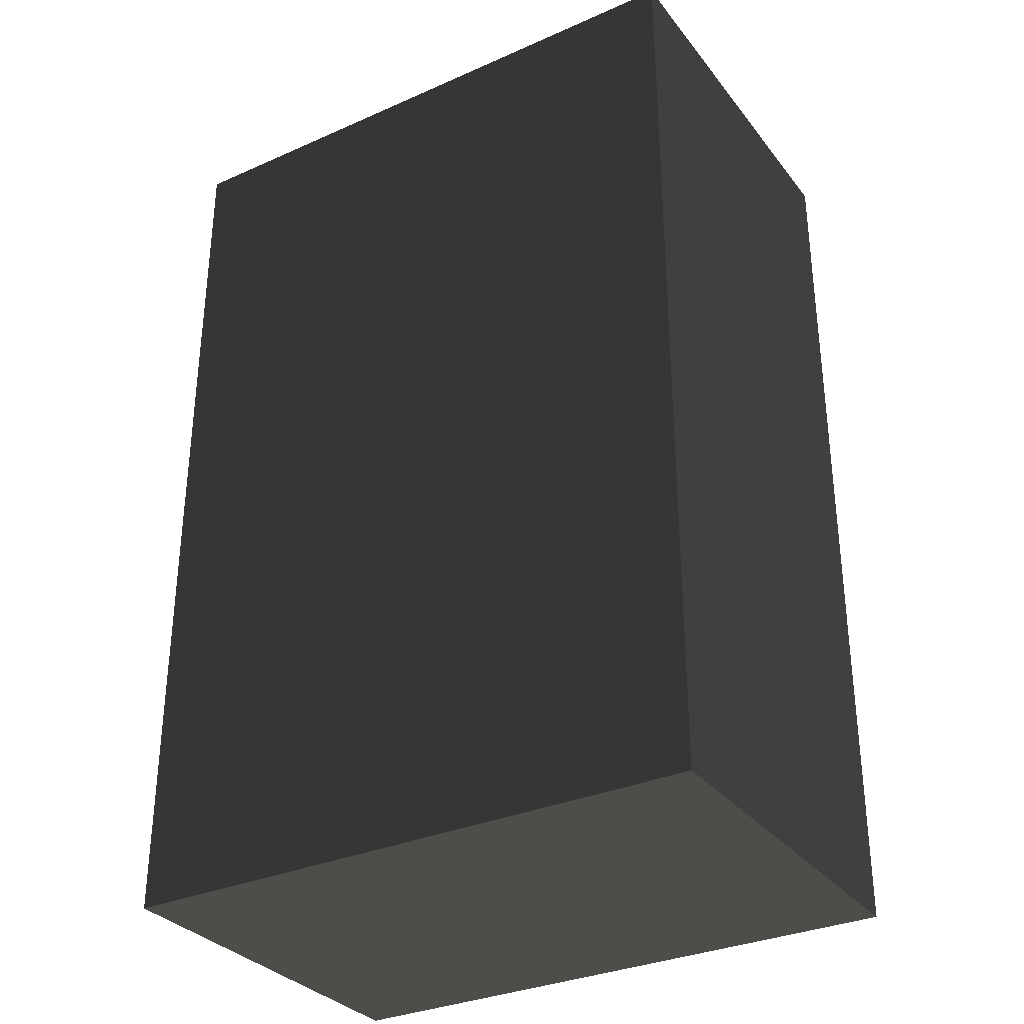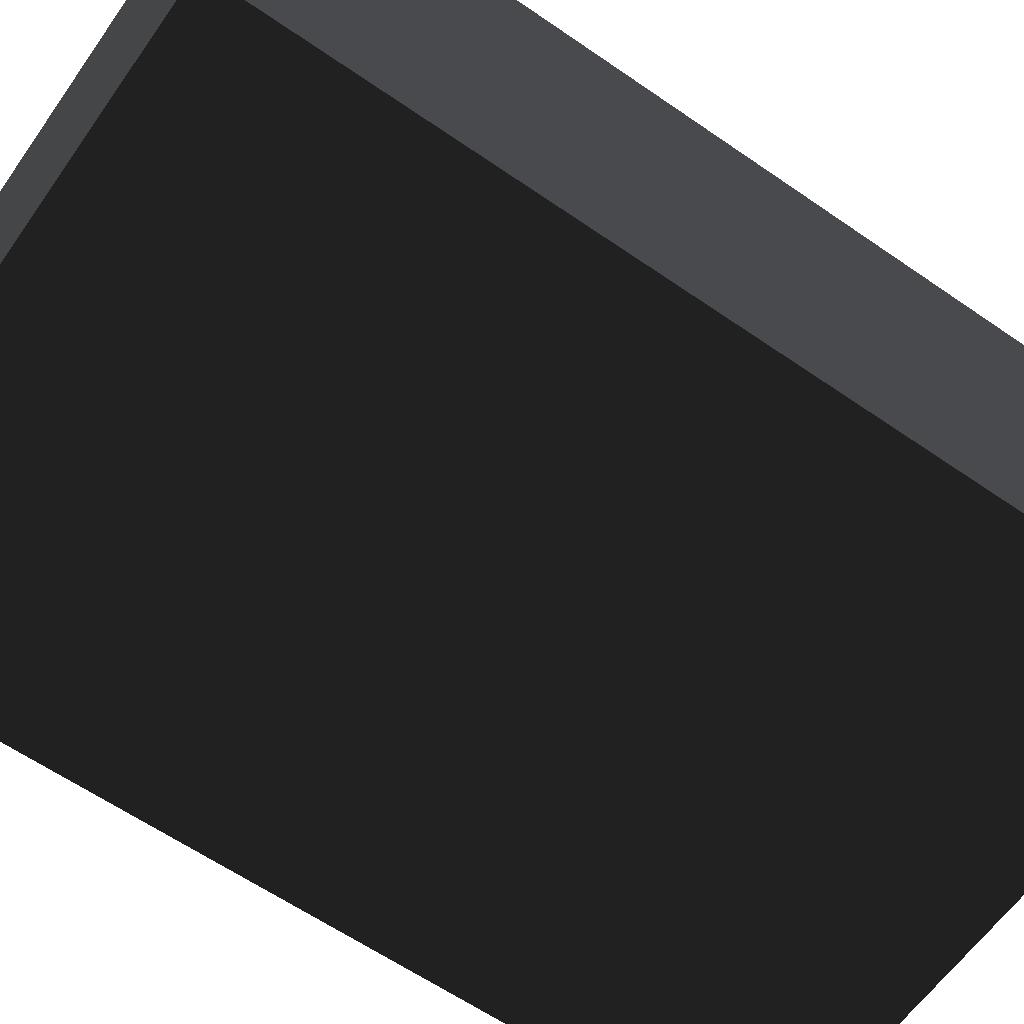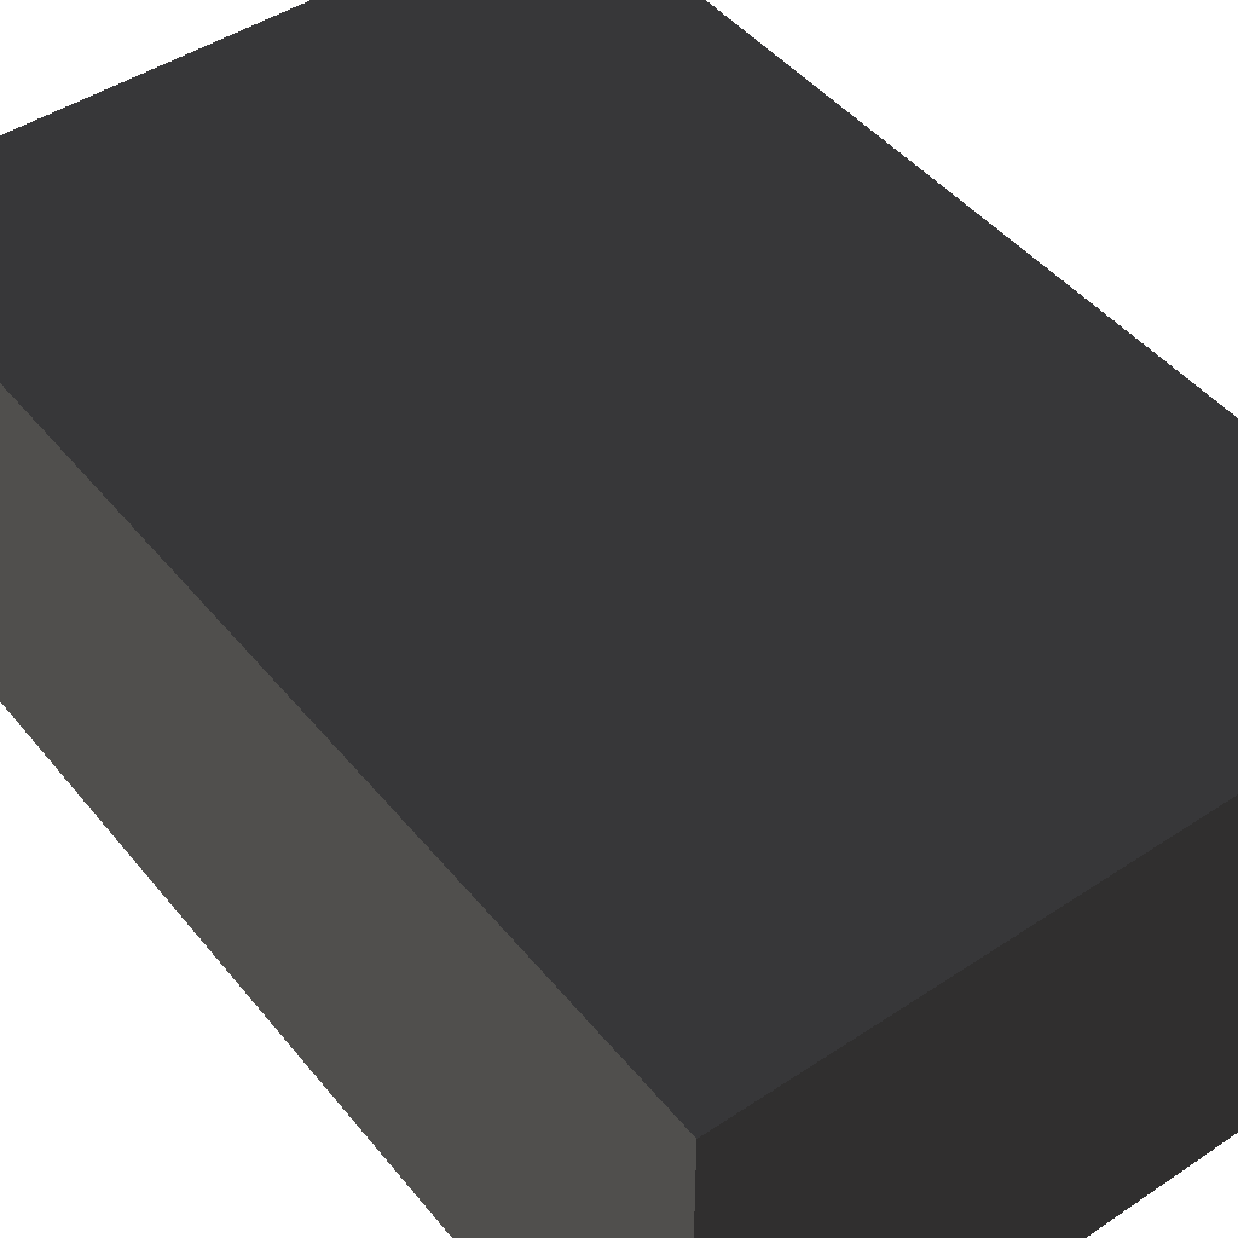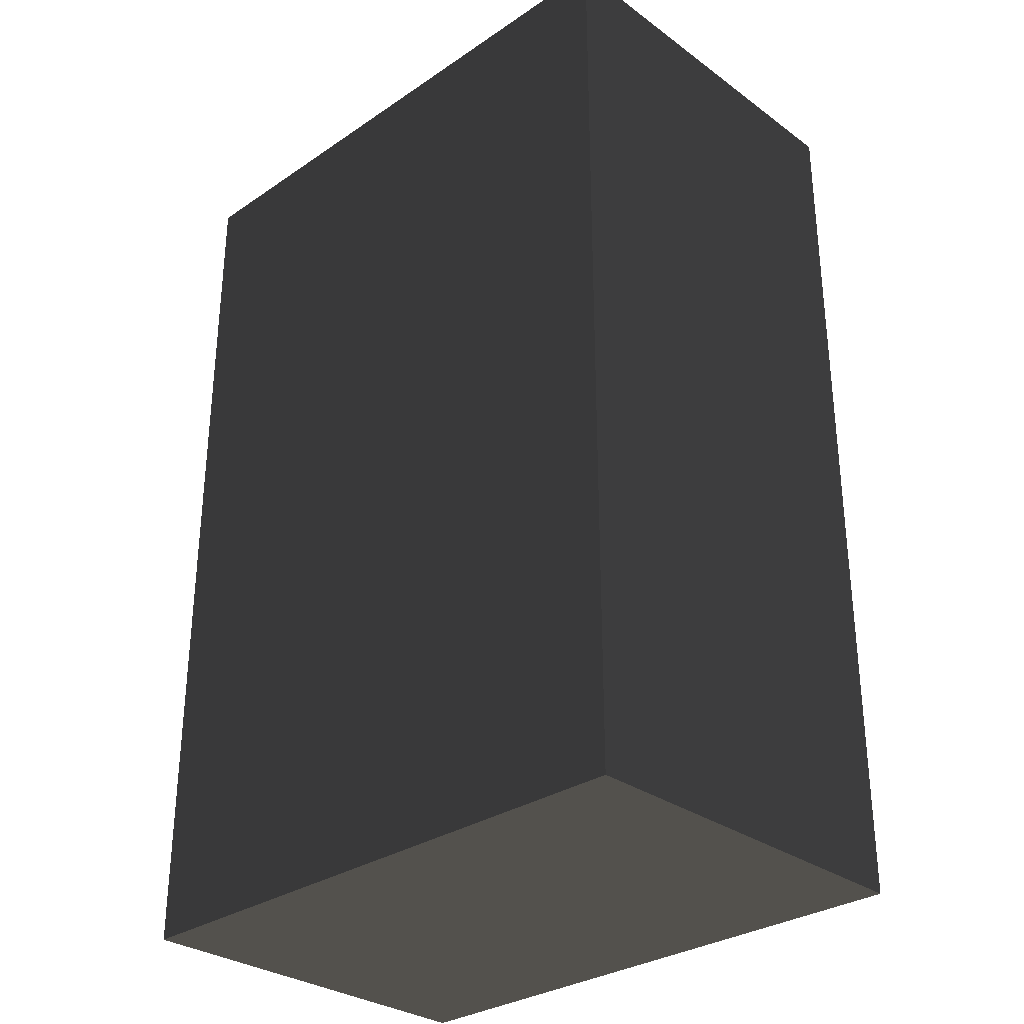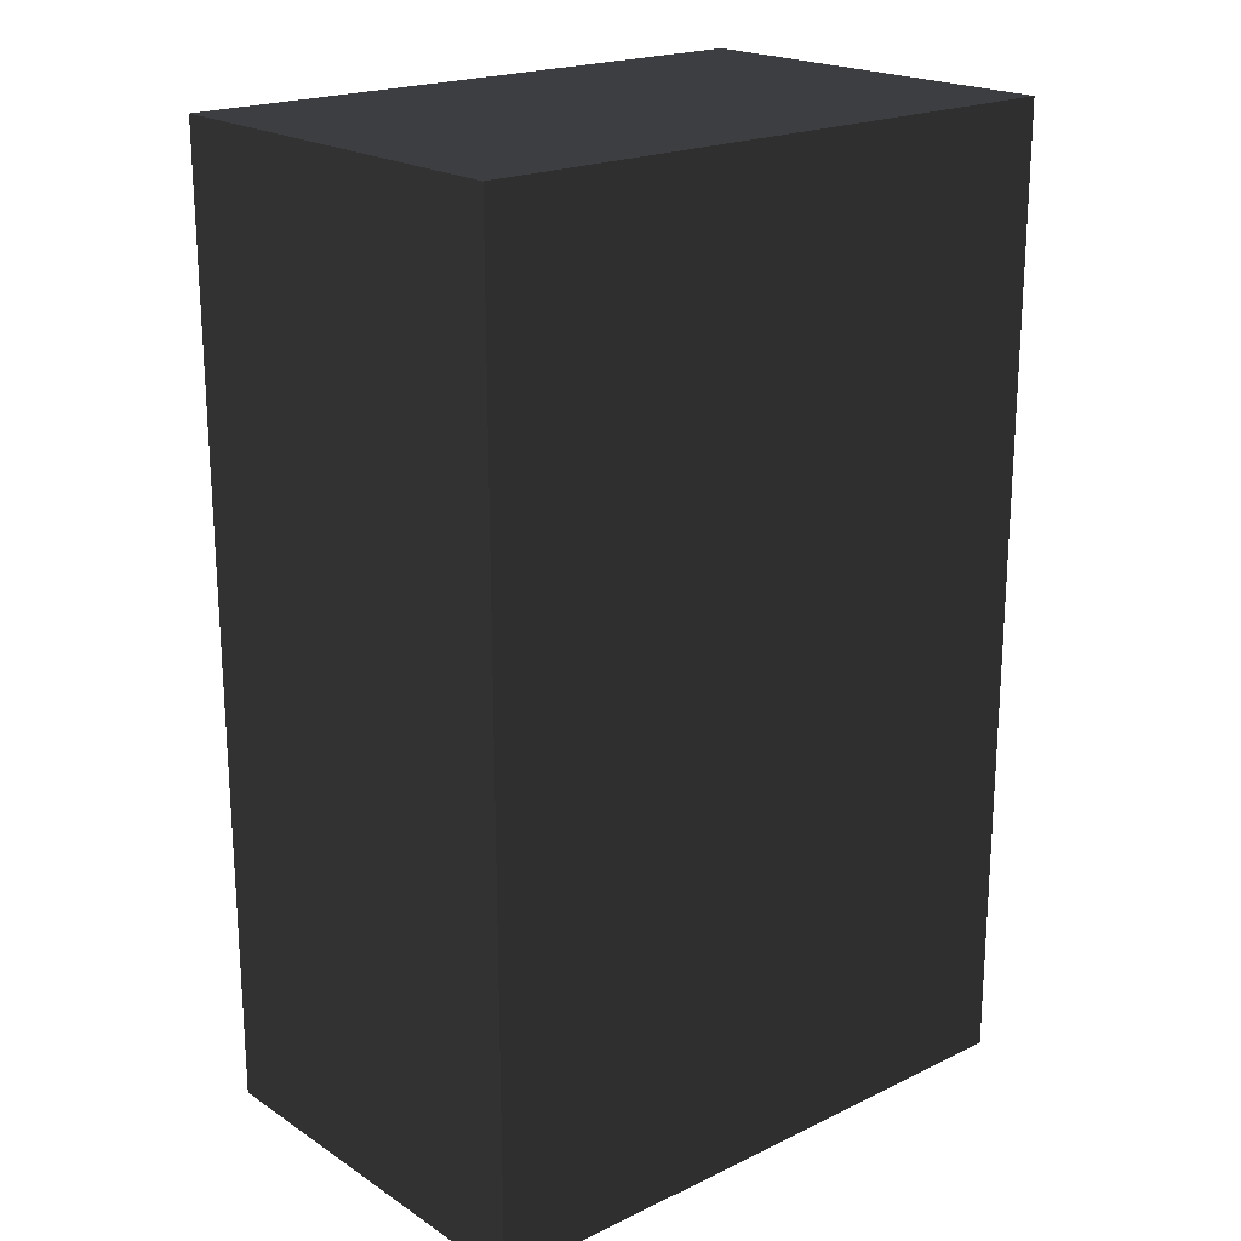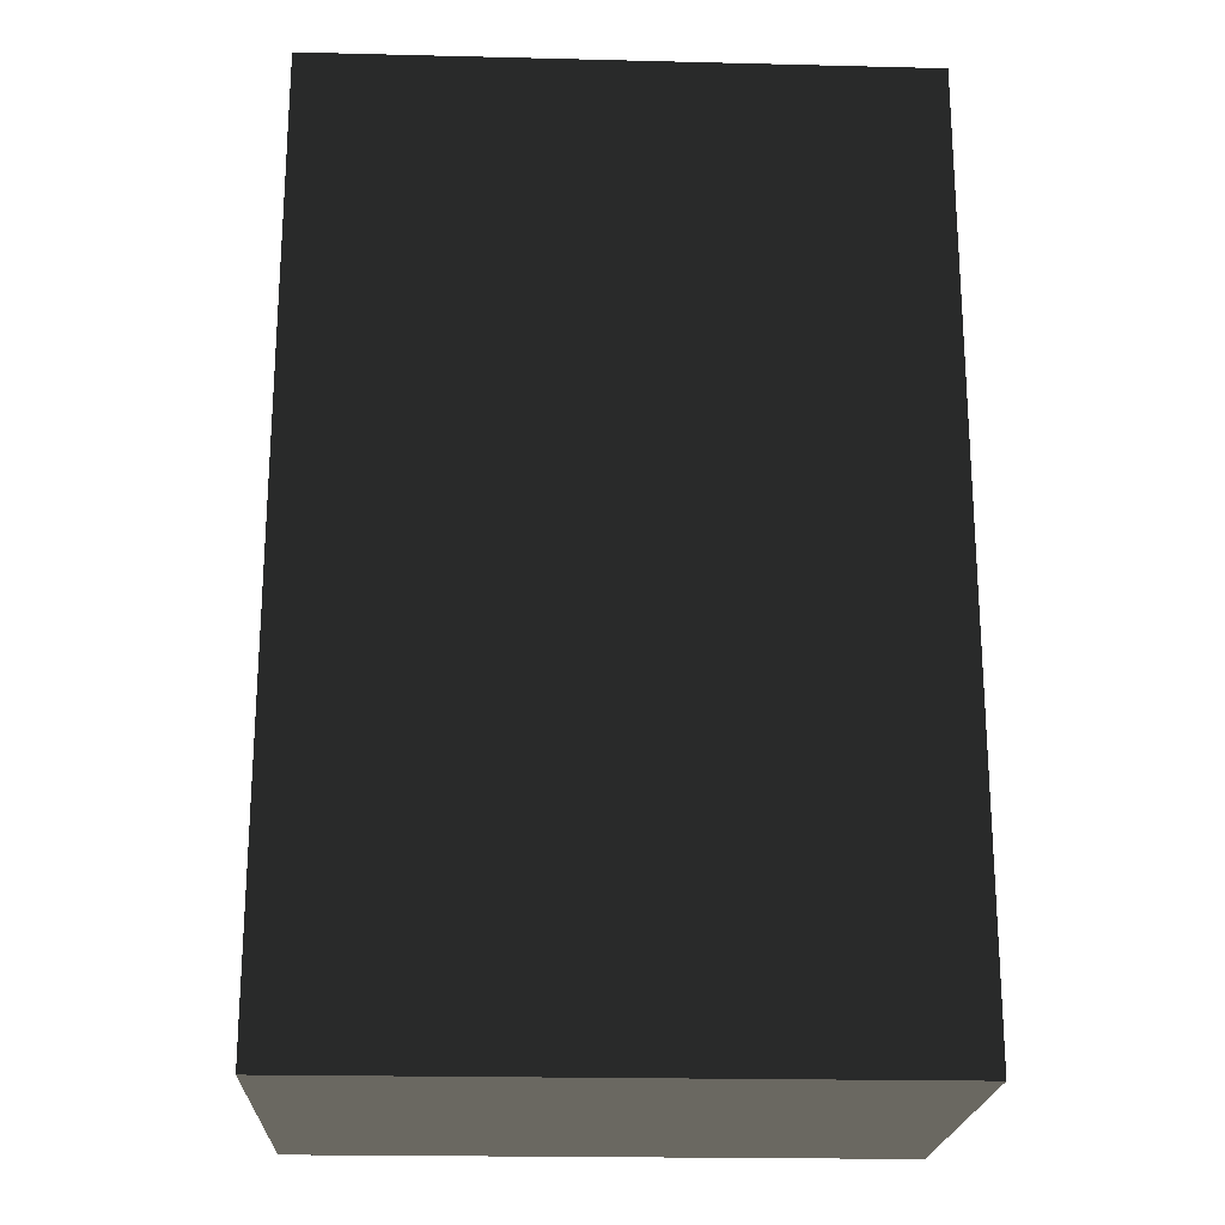
<metadata>
{"format":"obj","ext":"obj","renderer":"f3d","projection":"perspective","resolution":1024,"background":"white","views":[{"elev":-32.3,"azim":31.6,"up":"+Y"},{"elev":-61.8,"azim":54.9,"up":"+Z"},{"elev":46.9,"azim":143.0,"up":"+Z"},{"elev":-30.7,"azim":-136.0,"up":"+Y"},{"elev":20.6,"azim":-40.8,"up":"+Y"},{"elev":-21.2,"azim":-2.5,"up":"+Y"}]}
</metadata>
<code>
v -213.1 330 -140.3
v 213.1 330 -140.3
v 213.1 -330 -140.3
v -213.1 -330 -140.3
v -213.1 330 140.3
v 213.1 -330 140.3
v 213.1 330 140.3
v -213.1 -330 140.3
g group0
g group1
f 6 5 7
f 8 5 6
g group2
f 2 1 3
f 3 1 4
g group3
f 4 1 5
f 8 4 5
g group4
f 2 3 6
f 7 2 6
g group5
f 3 4 8
f 6 3 8
g group6
f 7 1 2
f 5 1 7

</code>
